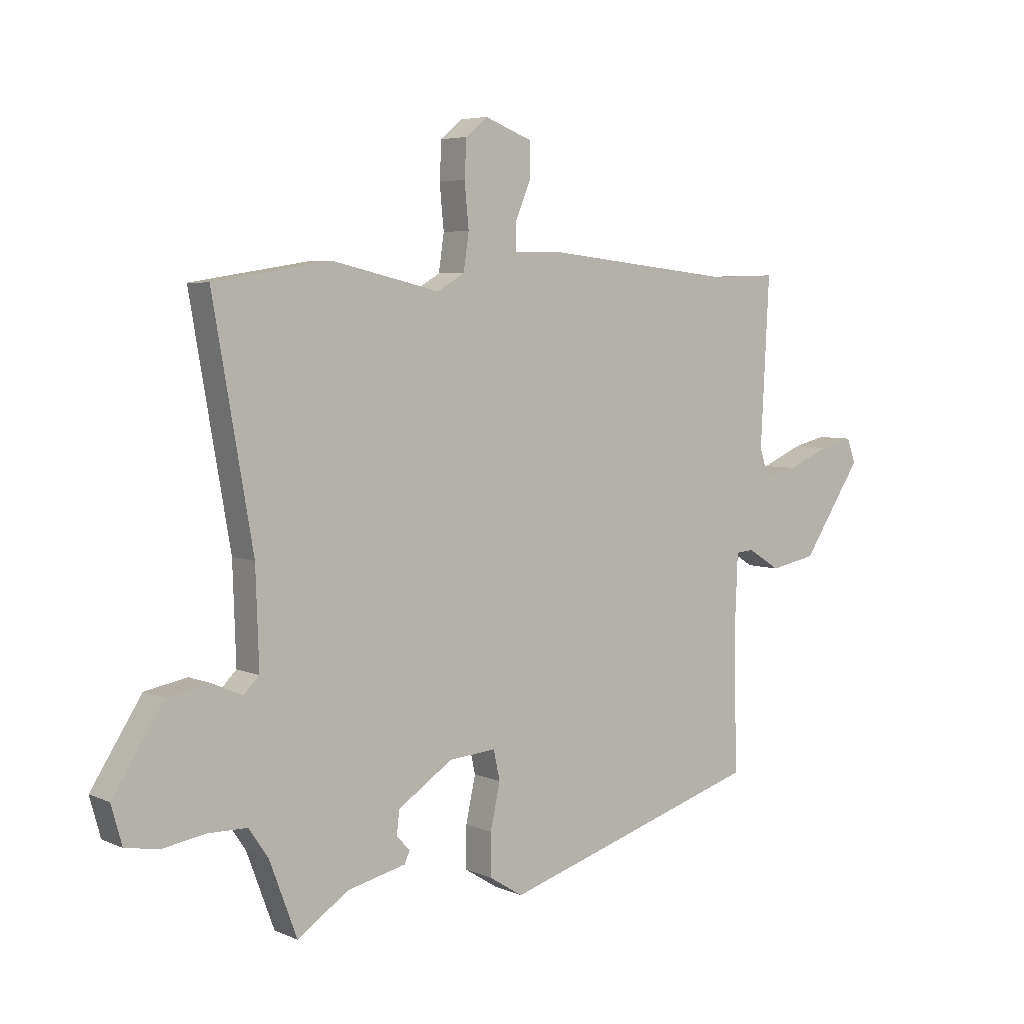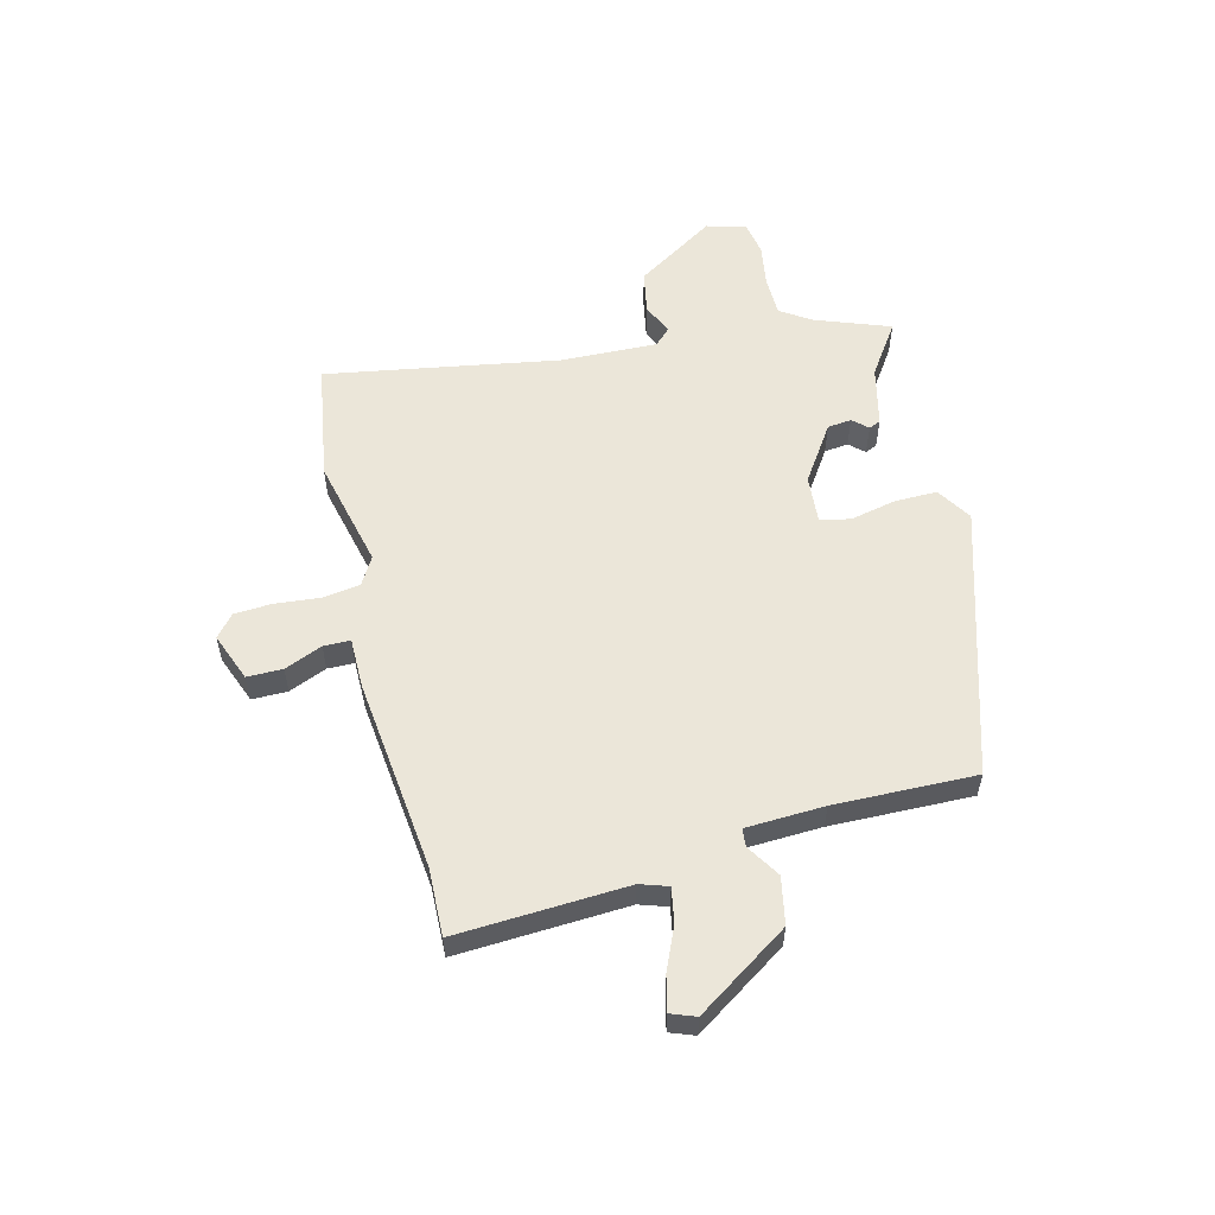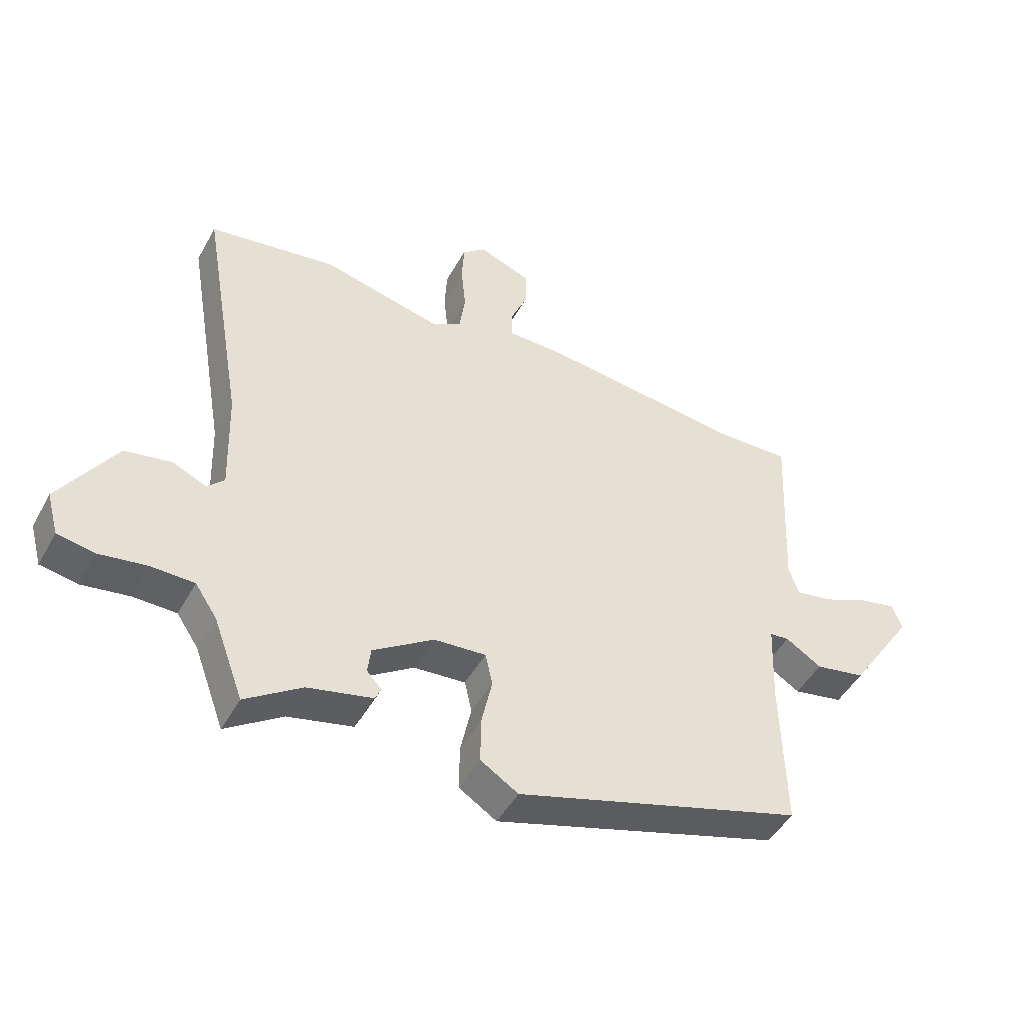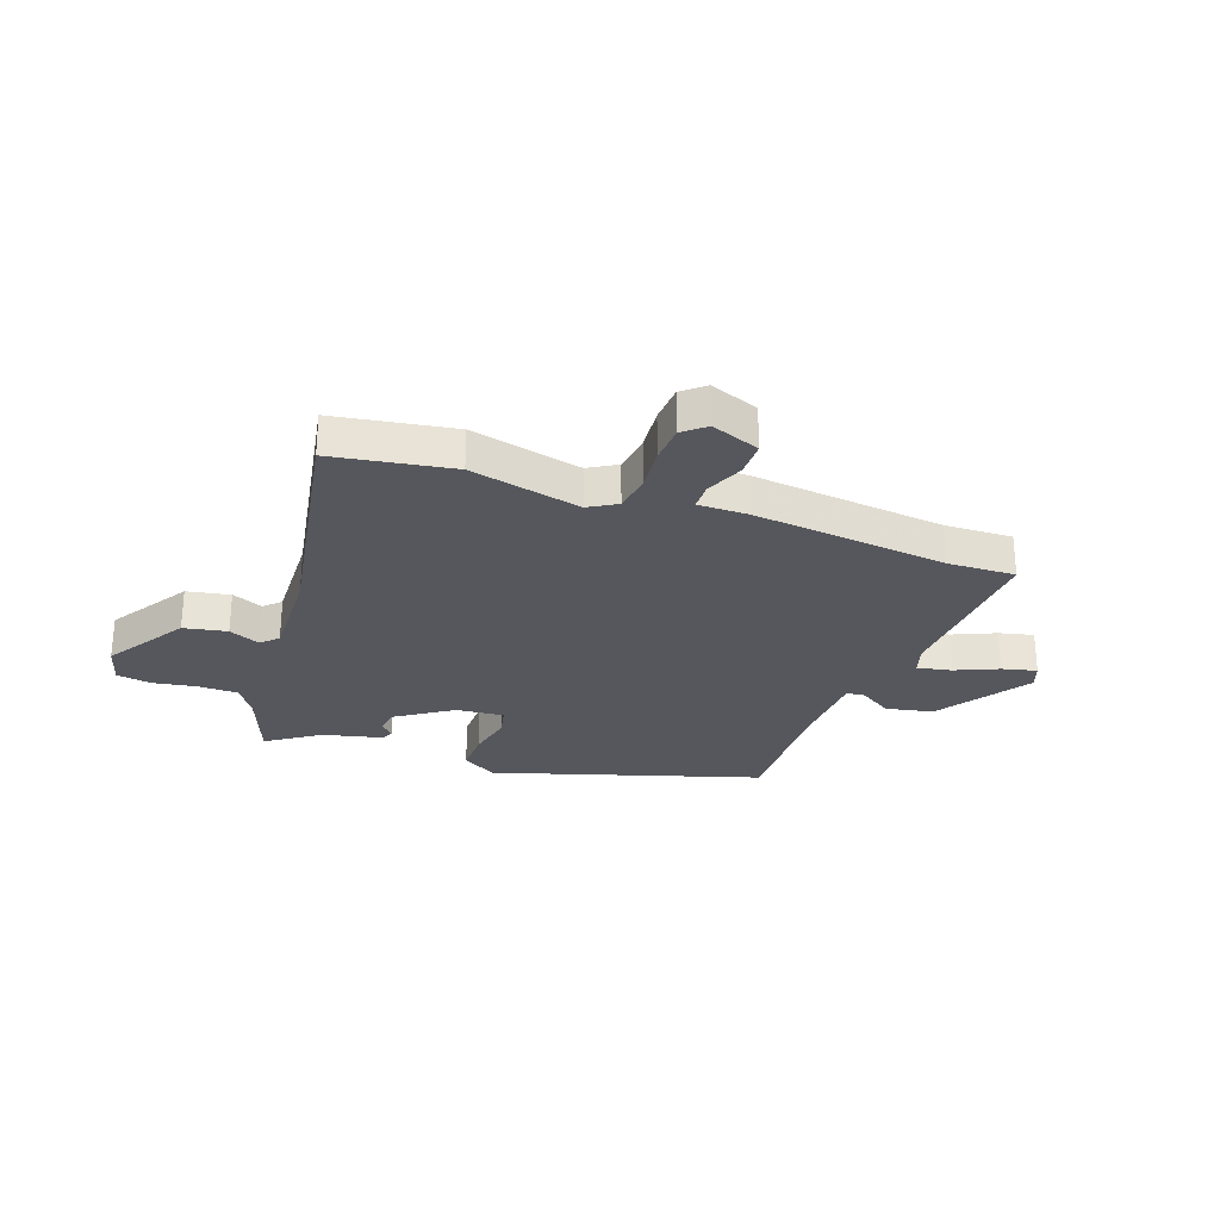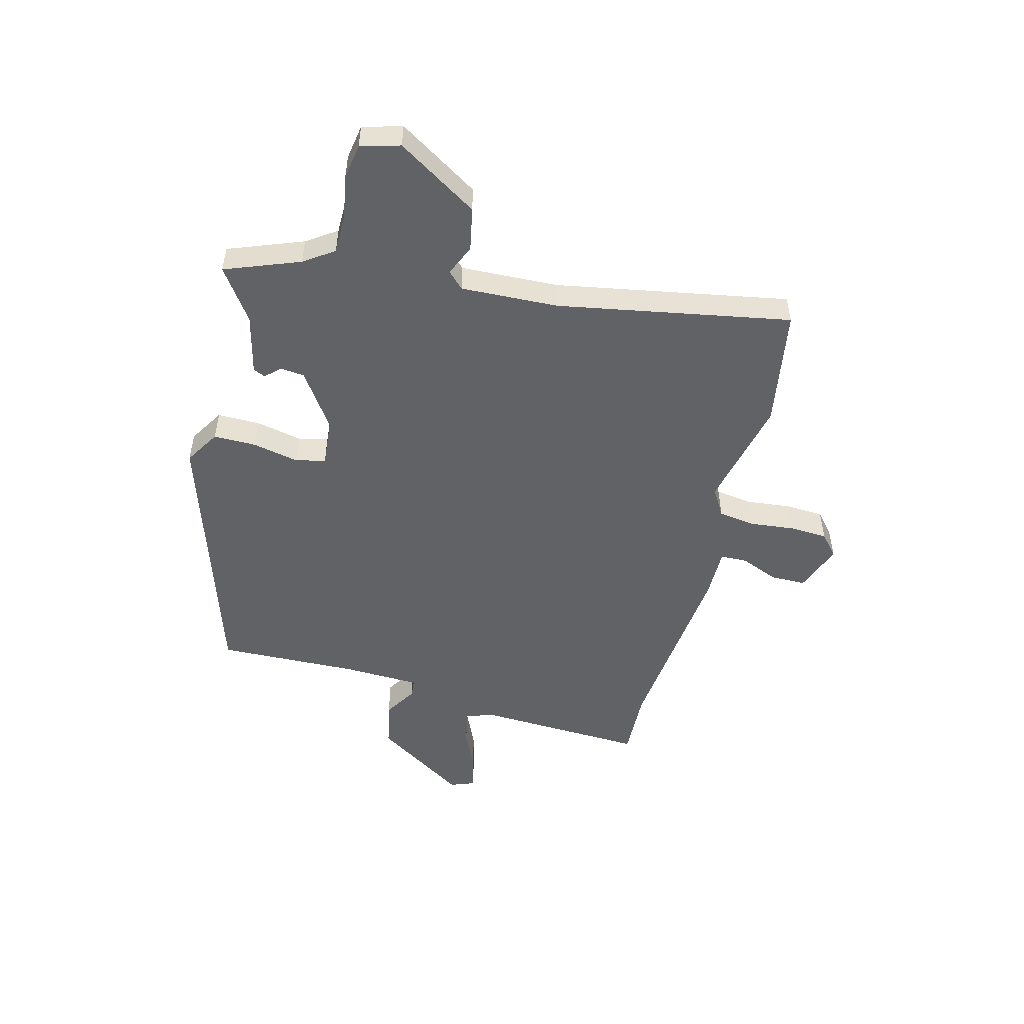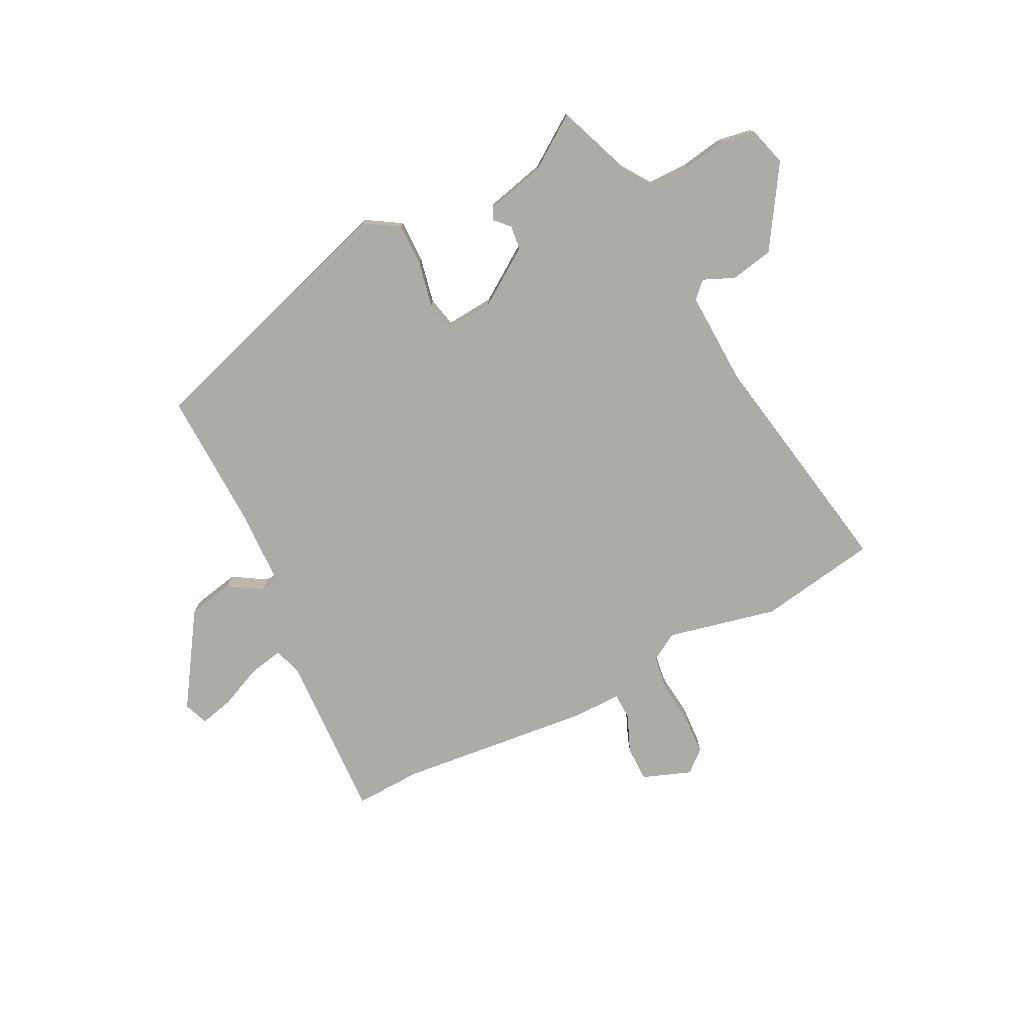
<metadata>
{"format":"obj","ext":"obj","renderer":"f3d","projection":"perspective","resolution":1024,"background":"white","views":[{"elev":5.1,"azim":-37.0,"up":"+Z"},{"elev":56.0,"azim":75.8,"up":"+Y"},{"elev":-47.4,"azim":-27.8,"up":"+Z"},{"elev":-27.5,"azim":-19.7,"up":"+Y"},{"elev":-50.7,"azim":-104.0,"up":"+Y"},{"elev":-76.2,"azim":-152.9,"up":"+Y"}]}
</metadata>
<code>
v 0.411 0.07 0.497
v 0.535 0.07 0.501
v 0.519 0.07 0.19
v 0.536 0.07 0.139
v 0.599 0.07 0.151
v 0.677 0.07 0.185
v 0.74 0.07 0.2
v 0.757 0.07 0.155
v 0.645 0.07 -0.014
v 0.559 0.07 -0.031
v 0.498 0.07 0.007
v 0.465 0.07 0.004
v 0.459 0.07 -0.139
v 0.465 0.07 -0.397
v -0.025 0.07 -0.548
v -0.089 0.07 -0.508
v -0.088 0.07 -0.43
v -0.07 0.07 -0.346
v -0.082 0.07 -0.291
v -0.17 0.07 -0.298
v -0.273 0.07 -0.367
v -0.278 0.07 -0.411
v -0.253 0.07 -0.438
v -0.263 0.07 -0.46
v -0.373 0.07 -0.486
v -0.468 0.07 -0.551
v -0.519 0.07 -0.414
v -0.556 0.07 -0.359
v -0.629 0.07 -0.358
v -0.709 0.07 -0.371
v -0.772 0.07 -0.36
v -0.792 0.07 -0.288
v -0.698 0.07 -0.141
v -0.619 0.07 -0.126
v -0.562 0.07 -0.151
v -0.533 0.07 -0.122
v -0.539 0.07 0.056
v -0.613 0.07 0.482
v -0.395 0.07 0.517
v -0.193 0.07 0.47
v -0.142 0.07 0.5
v -0.132 0.07 0.568
v -0.14 0.07 0.65
v -0.136 0.07 0.719
v -0.096 0.07 0.753
v -0.007 0.07 0.719
v -0.007 0.07 0.654
v -0.036 0.07 0.585
v -0.035 0.07 0.536
v 0.057 0.07 0.536
v 0.411 0 0.497
v 0.535 0 0.501
v 0.519 0 0.19
v 0.536 0 0.139
v 0.599 0 0.151
v 0.677 0 0.185
v 0.74 0 0.2
v 0.757 0 0.155
v 0.645 0 -0.014
v 0.559 0 -0.031
v 0.498 0 0.007
v 0.465 0 0.004
v 0.459 0 -0.139
v 0.465 0 -0.397
v -0.025 0 -0.548
v -0.089 0 -0.508
v -0.088 0 -0.43
v -0.07 0 -0.346
v -0.082 0 -0.291
v -0.17 0 -0.298
v -0.273 0 -0.367
v -0.278 0 -0.411
v -0.253 0 -0.438
v -0.263 0 -0.46
v -0.373 0 -0.486
v -0.468 0 -0.551
v -0.519 0 -0.414
v -0.556 0 -0.359
v -0.629 0 -0.358
v -0.709 0 -0.371
v -0.772 0 -0.36
v -0.792 0 -0.288
v -0.698 0 -0.141
v -0.619 0 -0.126
v -0.562 0 -0.151
v -0.533 0 -0.122
v -0.539 0 0.056
v -0.613 0 0.482
v -0.395 0 0.517
v -0.193 0 0.47
v -0.142 0 0.5
v -0.132 0 0.568
v -0.14 0 0.65
v -0.136 0 0.719
v -0.096 0 0.753
v -0.007 0 0.719
v -0.007 0 0.654
v -0.036 0 0.585
v -0.035 0 0.536
v 0.057 0 0.536
f 49 50 1
f 45 46 47 48
f 45 48 49
f 42 43 44 45
f 41 42 45 49
f 40 41 49 1
f 37 38 39 40
f 36 37 40 1
f 32 33 34 35
f 30 31 32 35
f 29 30 35 36
f 28 29 36 1
f 25 26 27
f 22 23 24 25
f 21 22 25 27
f 20 21 27 28
f 15 16 17 18
f 13 14 15 18
f 12 13 18 19
f 8 9 10 11
f 8 11 12
f 5 6 7 8
f 4 5 8 12
f 3 4 12 19
f 20 28 1 2
f 2 3 19 20
f 51 100 99
f 98 97 96 95
f 99 98 95
f 95 94 93 92
f 99 95 92 91
f 51 99 91 90
f 90 89 88 87
f 51 90 87 86
f 85 84 83 82
f 85 82 81 80
f 86 85 80 79
f 51 86 79 78
f 77 76 75
f 75 74 73 72
f 77 75 72 71
f 78 77 71 70
f 68 67 66 65
f 68 65 64 63
f 69 68 63 62
f 61 60 59 58
f 62 61 58
f 58 57 56 55
f 62 58 55 54
f 69 62 54 53
f 52 51 78 70
f 70 69 53 52
f 1 51 52 2
f 2 52 53 3
f 3 53 54 4
f 4 54 55 5
f 5 55 56 6
f 6 56 57 7
f 7 57 58 8
f 8 58 59 9
f 9 59 60 10
f 10 60 61 11
f 11 61 62 12
f 12 62 63 13
f 13 63 64 14
f 14 64 65 15
f 15 65 66 16
f 16 66 67 17
f 17 67 68 18
f 18 68 69 19
f 19 69 70 20
f 20 70 71 21
f 21 71 72 22
f 22 72 73 23
f 23 73 74 24
f 24 74 75 25
f 25 75 76 26
f 26 76 77 27
f 27 77 78 28
f 28 78 79 29
f 29 79 80 30
f 30 80 81 31
f 31 81 82 32
f 32 82 83 33
f 33 83 84 34
f 34 84 85 35
f 35 85 86 36
f 36 86 87 37
f 37 87 88 38
f 38 88 89 39
f 39 89 90 40
f 40 90 91 41
f 41 91 92 42
f 42 92 93 43
f 43 93 94 44
f 44 94 95 45
f 45 95 96 46
f 46 96 97 47
f 47 97 98 48
f 48 98 99 49
f 49 99 100 50
f 50 100 51 1

</code>
